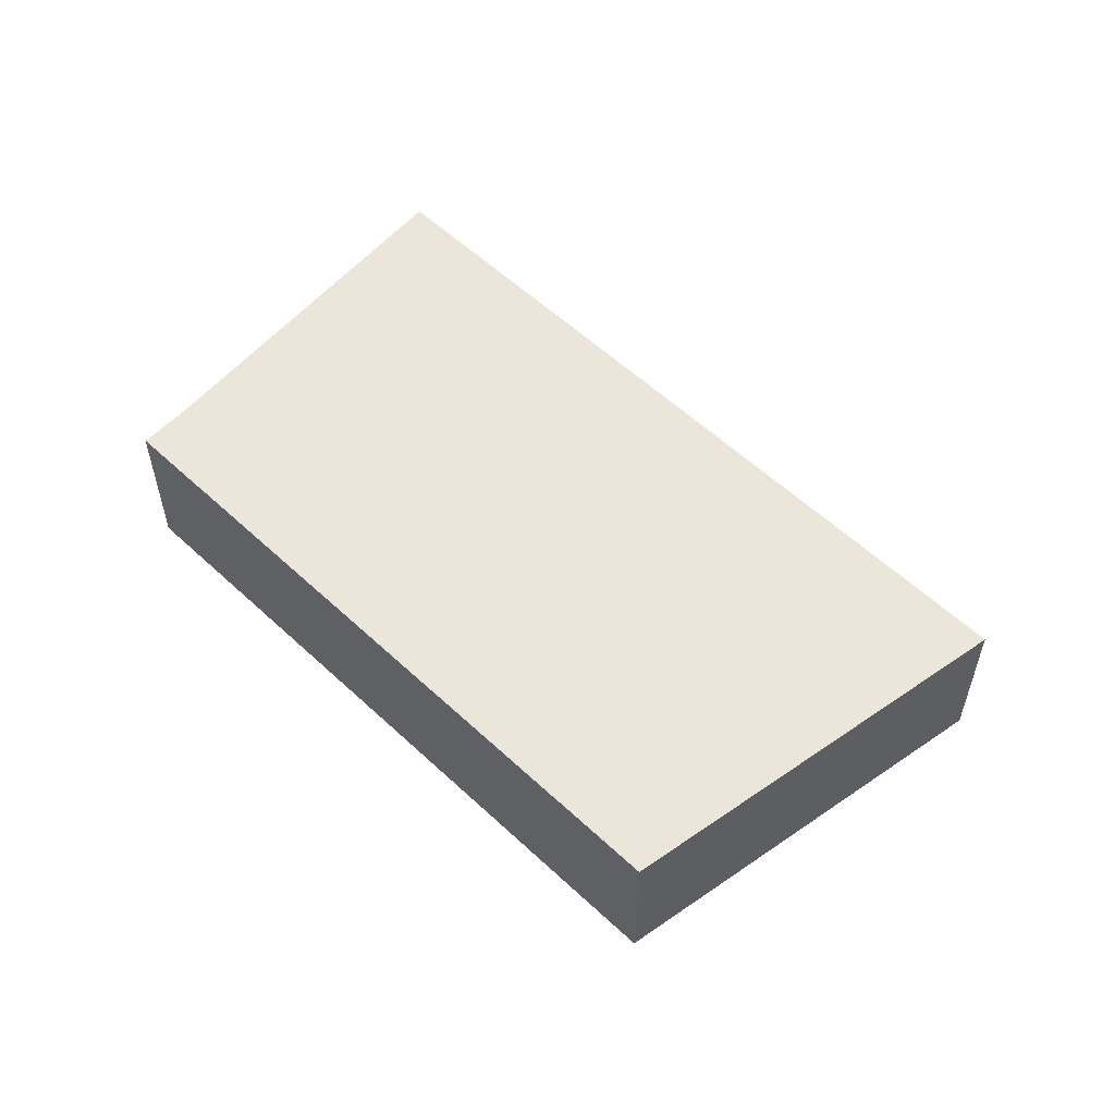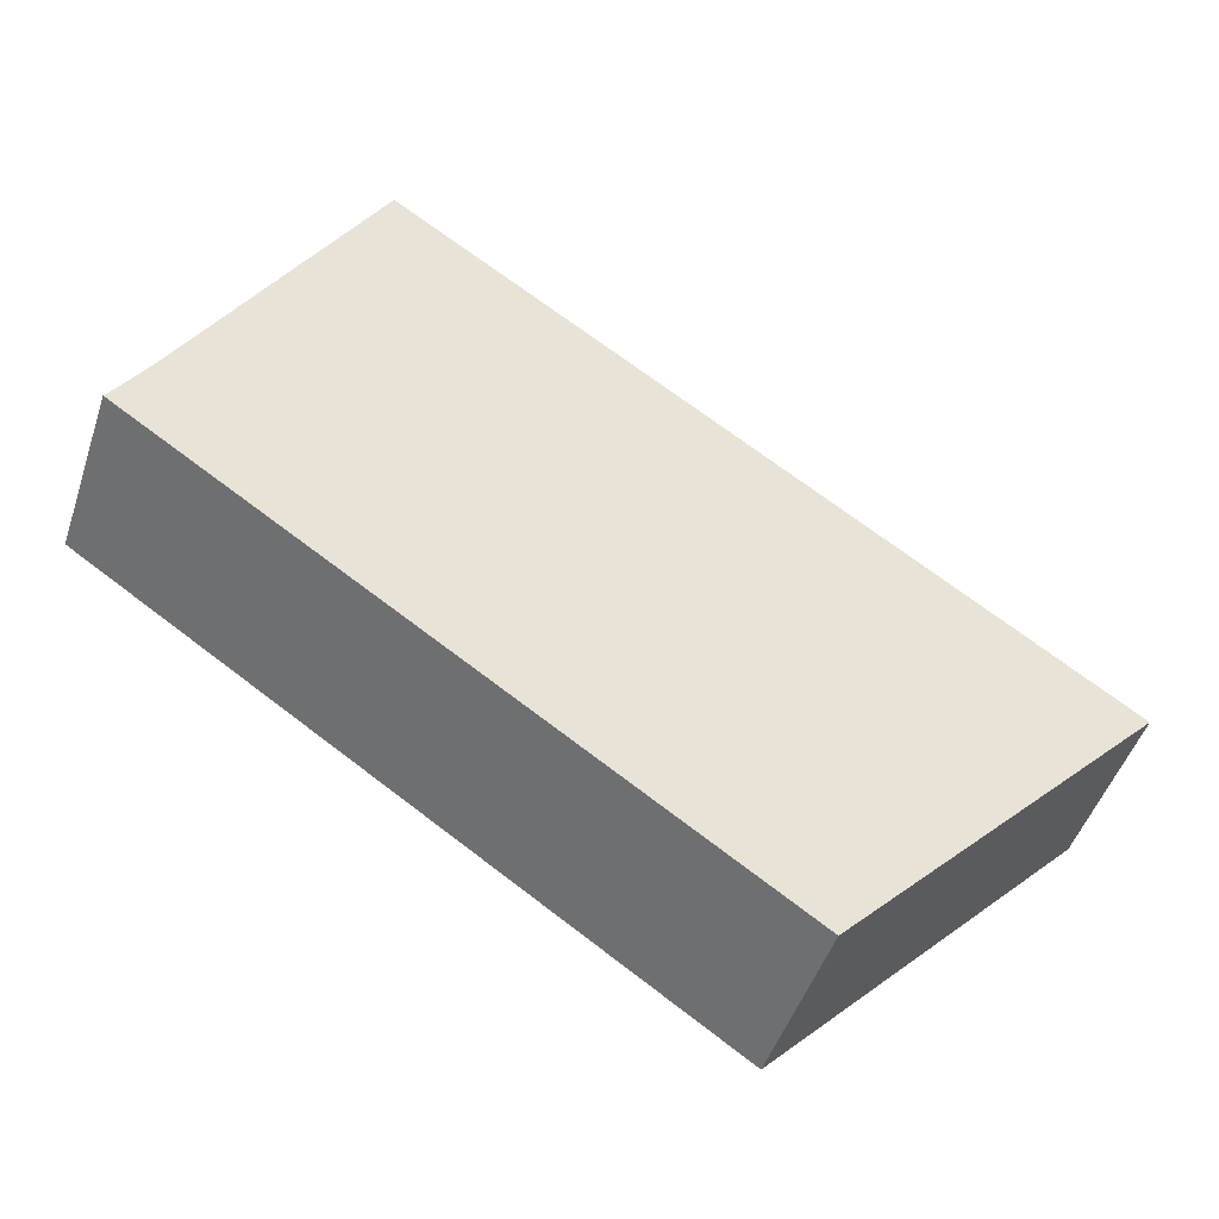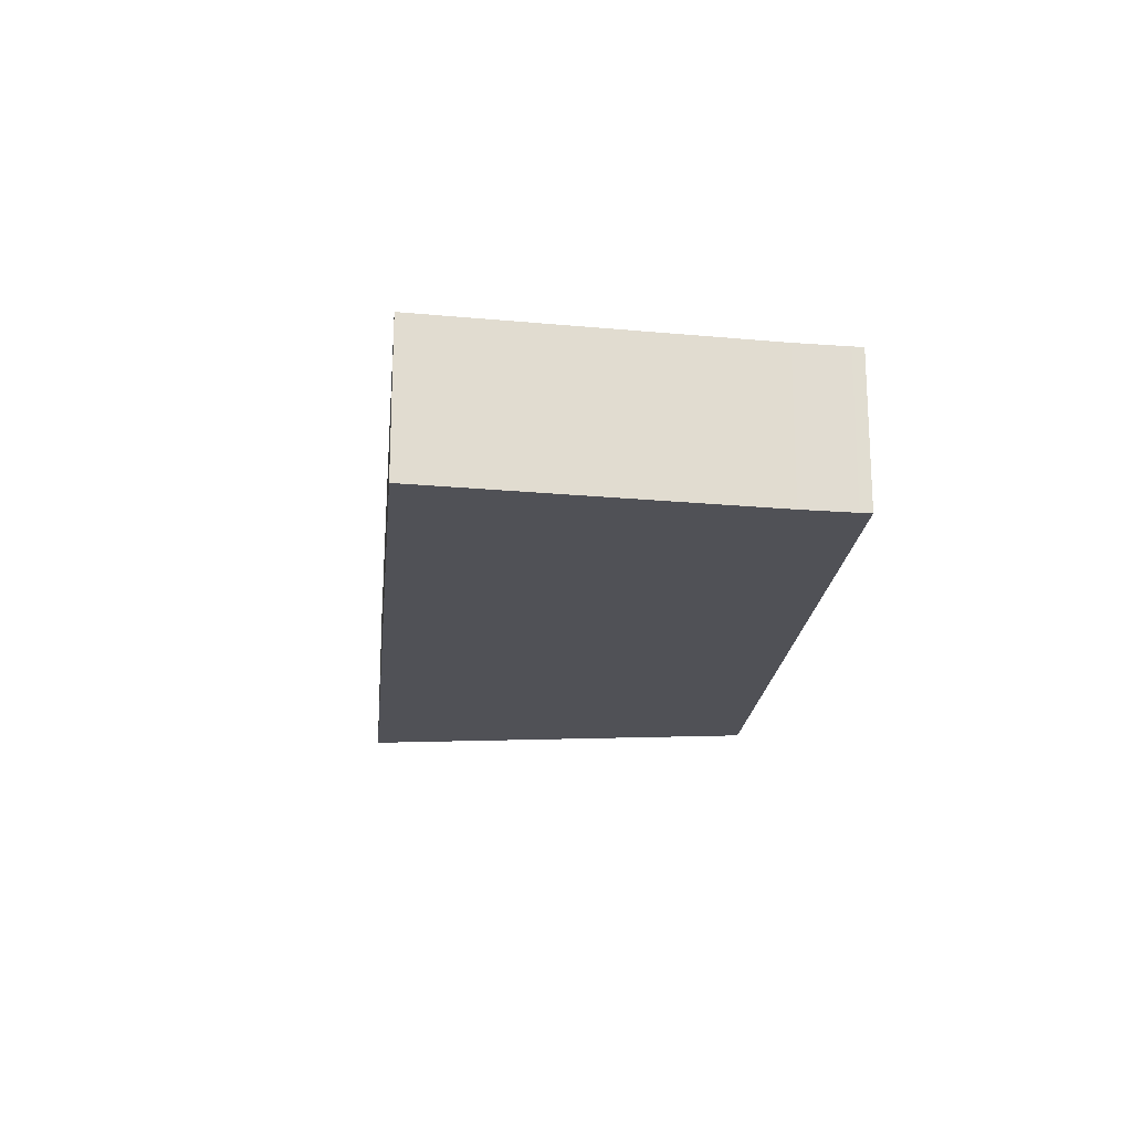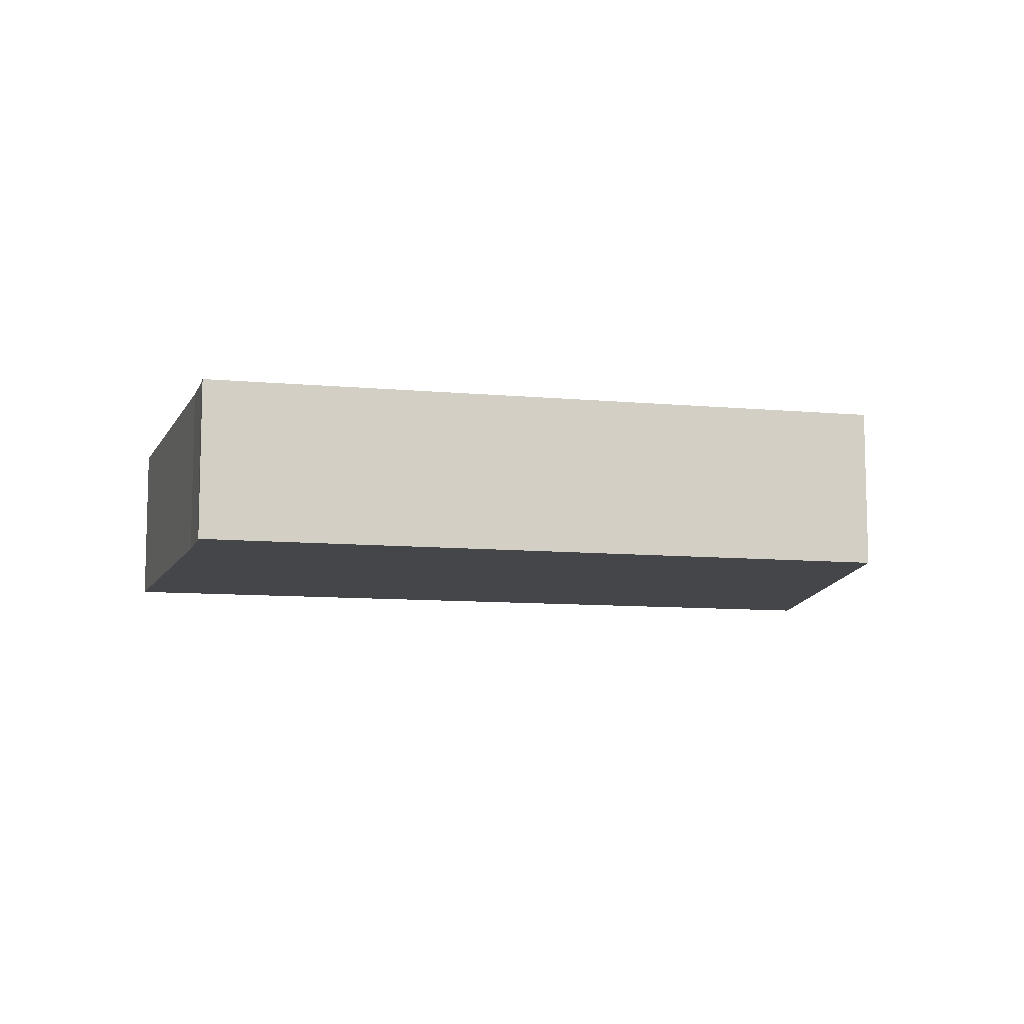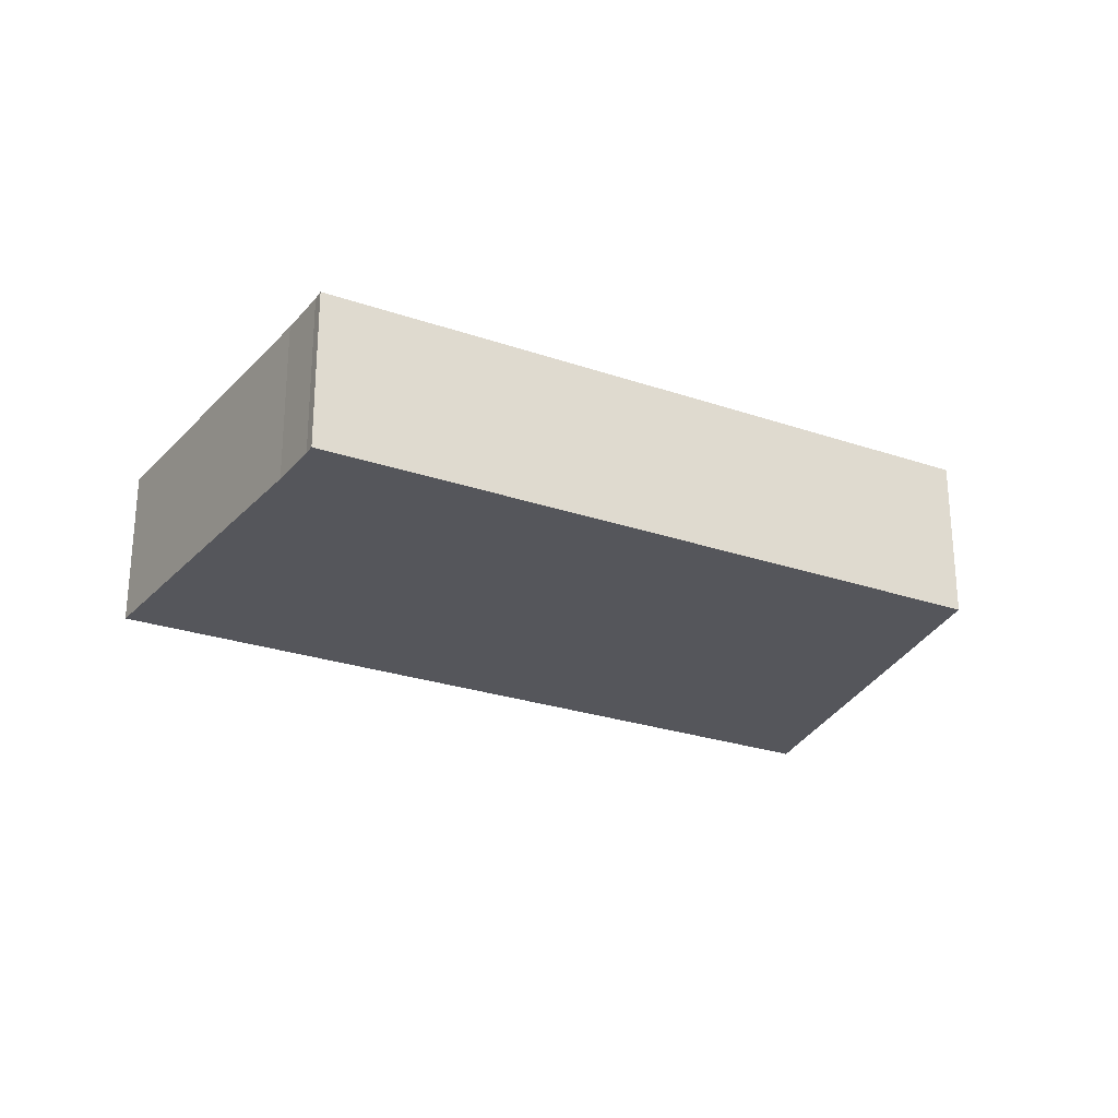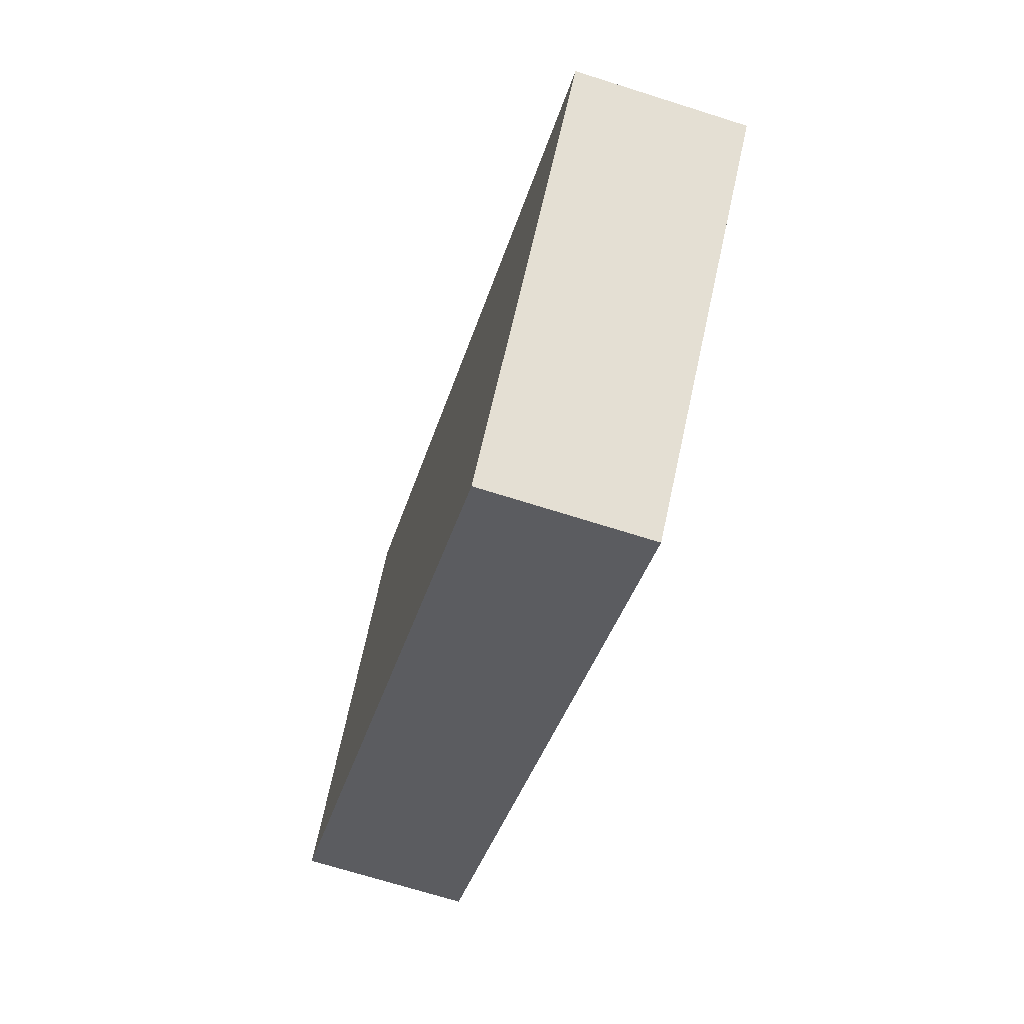
<metadata>
{"format":"obj","ext":"obj","renderer":"f3d","projection":"perspective","resolution":1024,"background":"white","views":[{"elev":56.3,"azim":-169.6,"up":"+Y"},{"elev":-47.6,"azim":162.0,"up":"+Z"},{"elev":-20.4,"azim":50.6,"up":"+Y"},{"elev":-9.7,"azim":132.6,"up":"+Y"},{"elev":-26.3,"azim":117.6,"up":"+Y"},{"elev":-69.6,"azim":-107.6,"up":"+Z"}]}
</metadata>
<code>
v  29.52 5.992 8.668
v  22.95 5.992 15.56
v  24.86 5.992 16.85
v  0 5.992 3.669e-16
v  10.94 5.992 -11.47
v  31.41 5.992 5.336
v  32.49 5.992 3.57
v  32.75 5.992 3.204
v  24.86 -1.032e-15 16.85
v  29.52 -5.308e-16 8.668
v  31.41 -3.267e-16 5.336
v  32.49 -2.186e-16 3.57
v  32.75 -1.962e-16 3.204
v  10.94 7.025e-16 -11.47
v  0 0 0
v  22.95 -9.526e-16 15.56
g defaultobject
f 1 2 3
f 2 1 4
f 4 1 5
f 5 1 6
f 5 6 7
f 5 7 8
f 9 1 3
f 1 9 10
f 1 10 6
f 6 10 11
f 11 7 6
f 7 11 12
f 12 8 7
f 8 12 13
f 13 5 8
f 5 13 14
f 14 4 5
f 4 14 15
f 2 9 3
f 9 2 16
f 16 2 4
f 16 4 15
f 16 10 9
f 10 16 15
f 10 15 11
f 11 15 12
f 12 15 13
f 13 15 14

</code>
